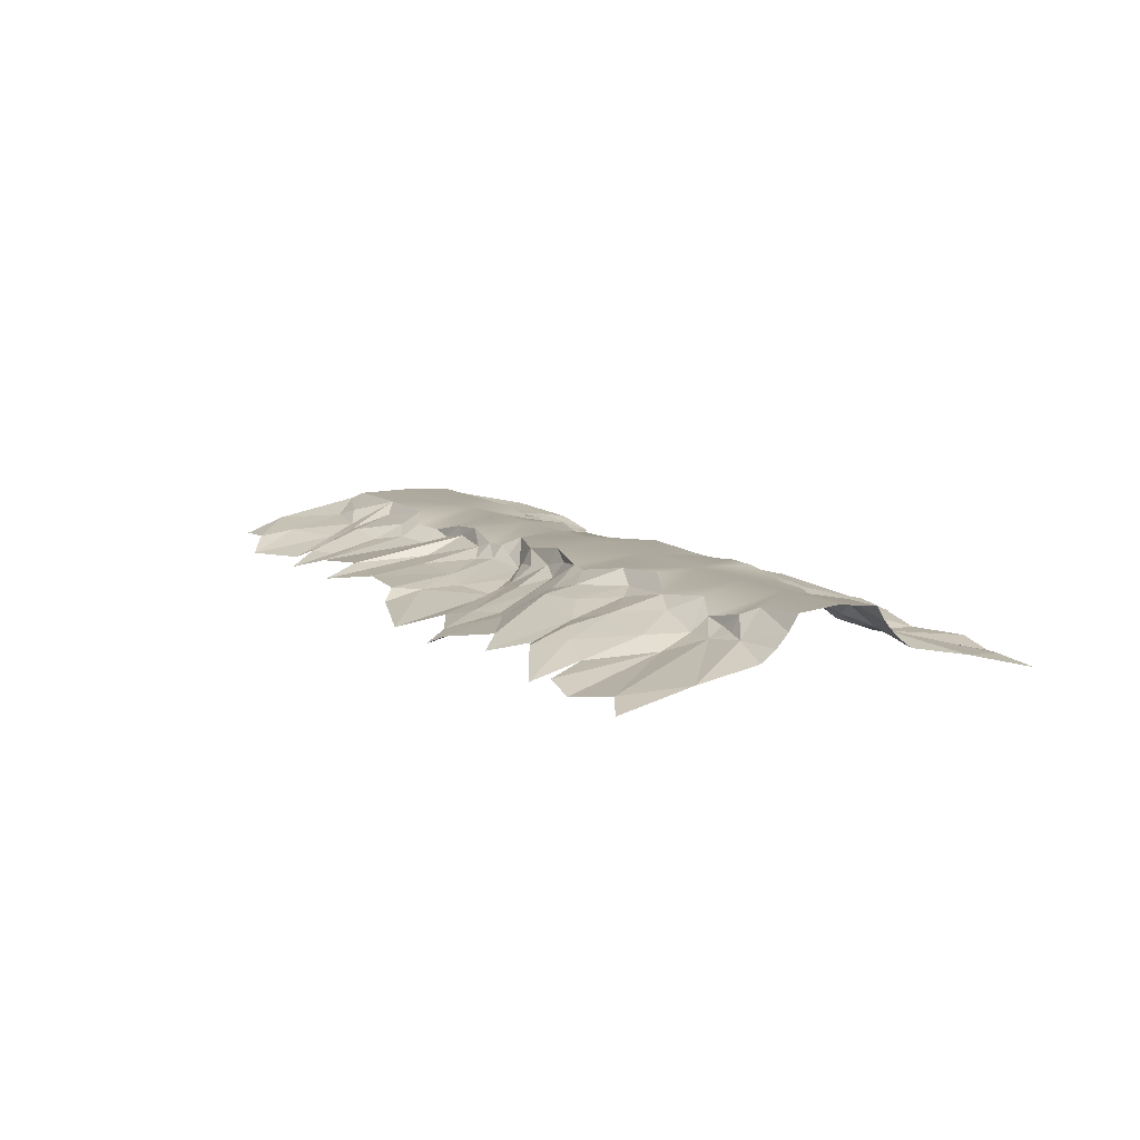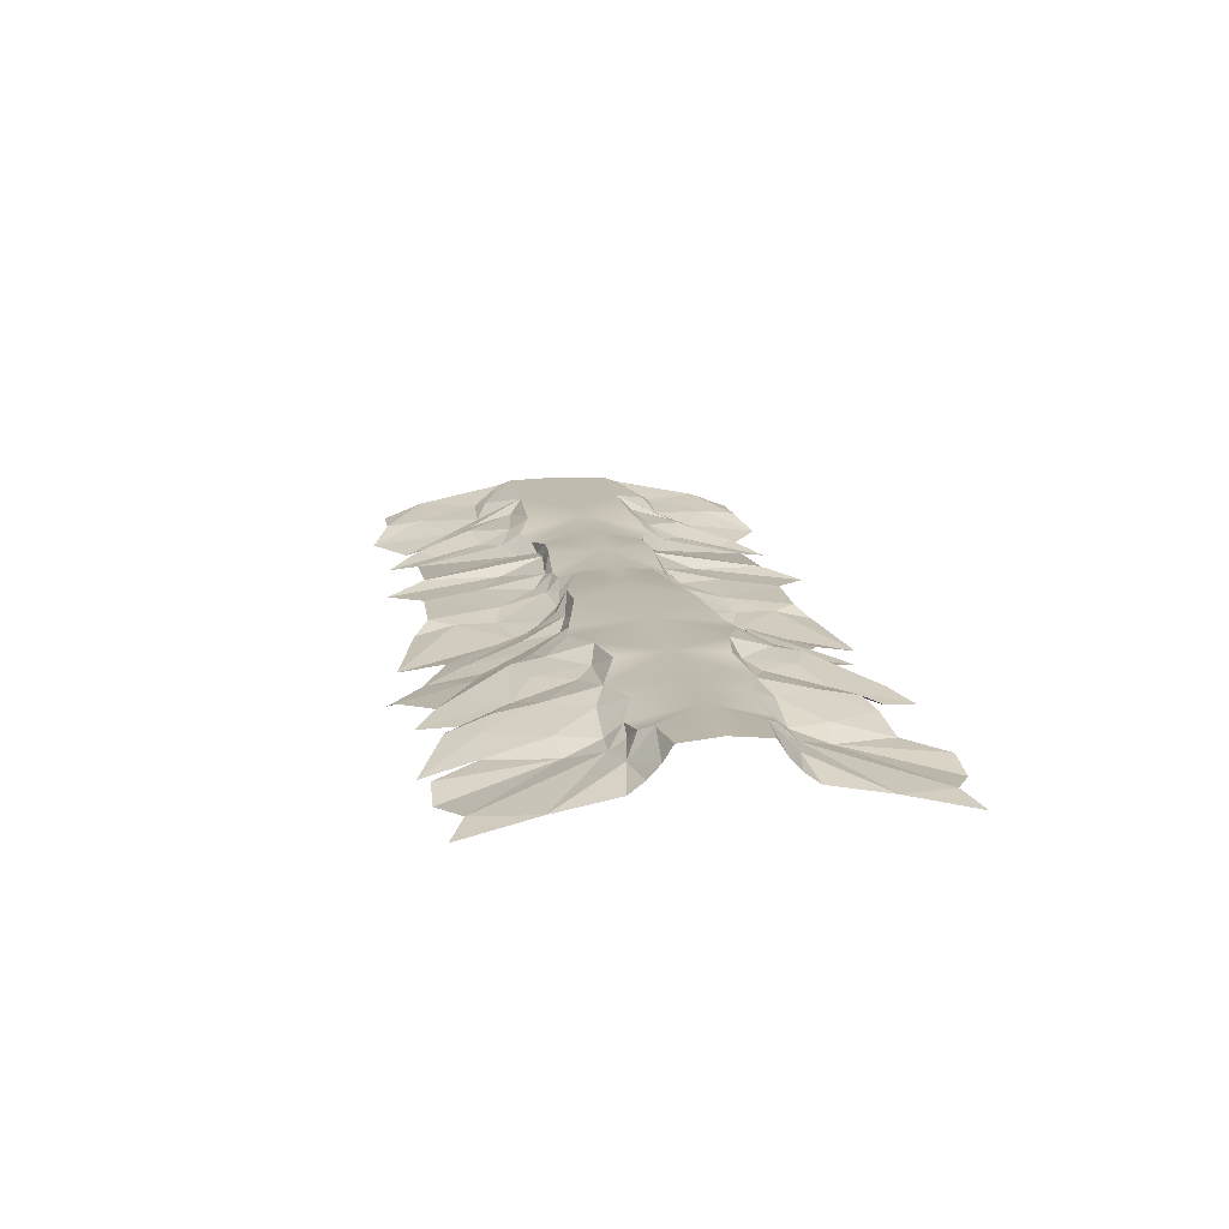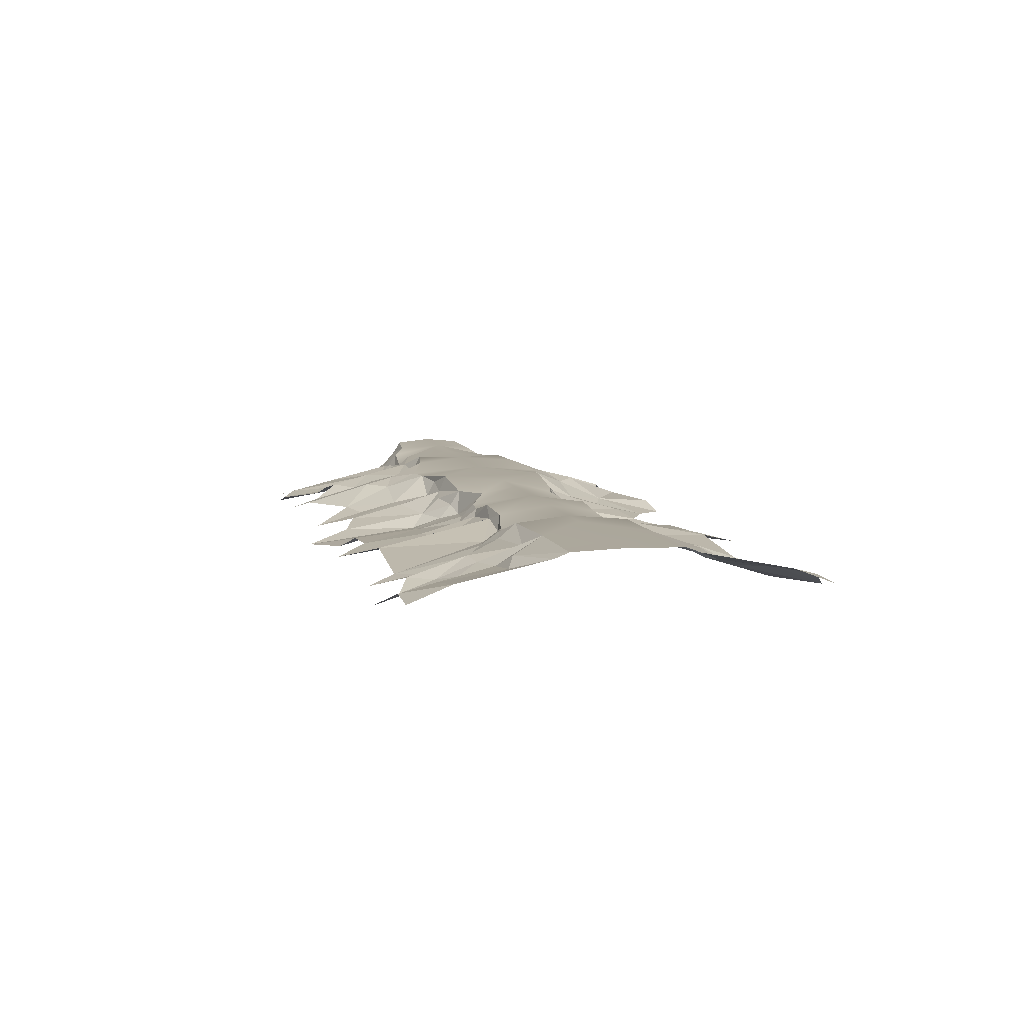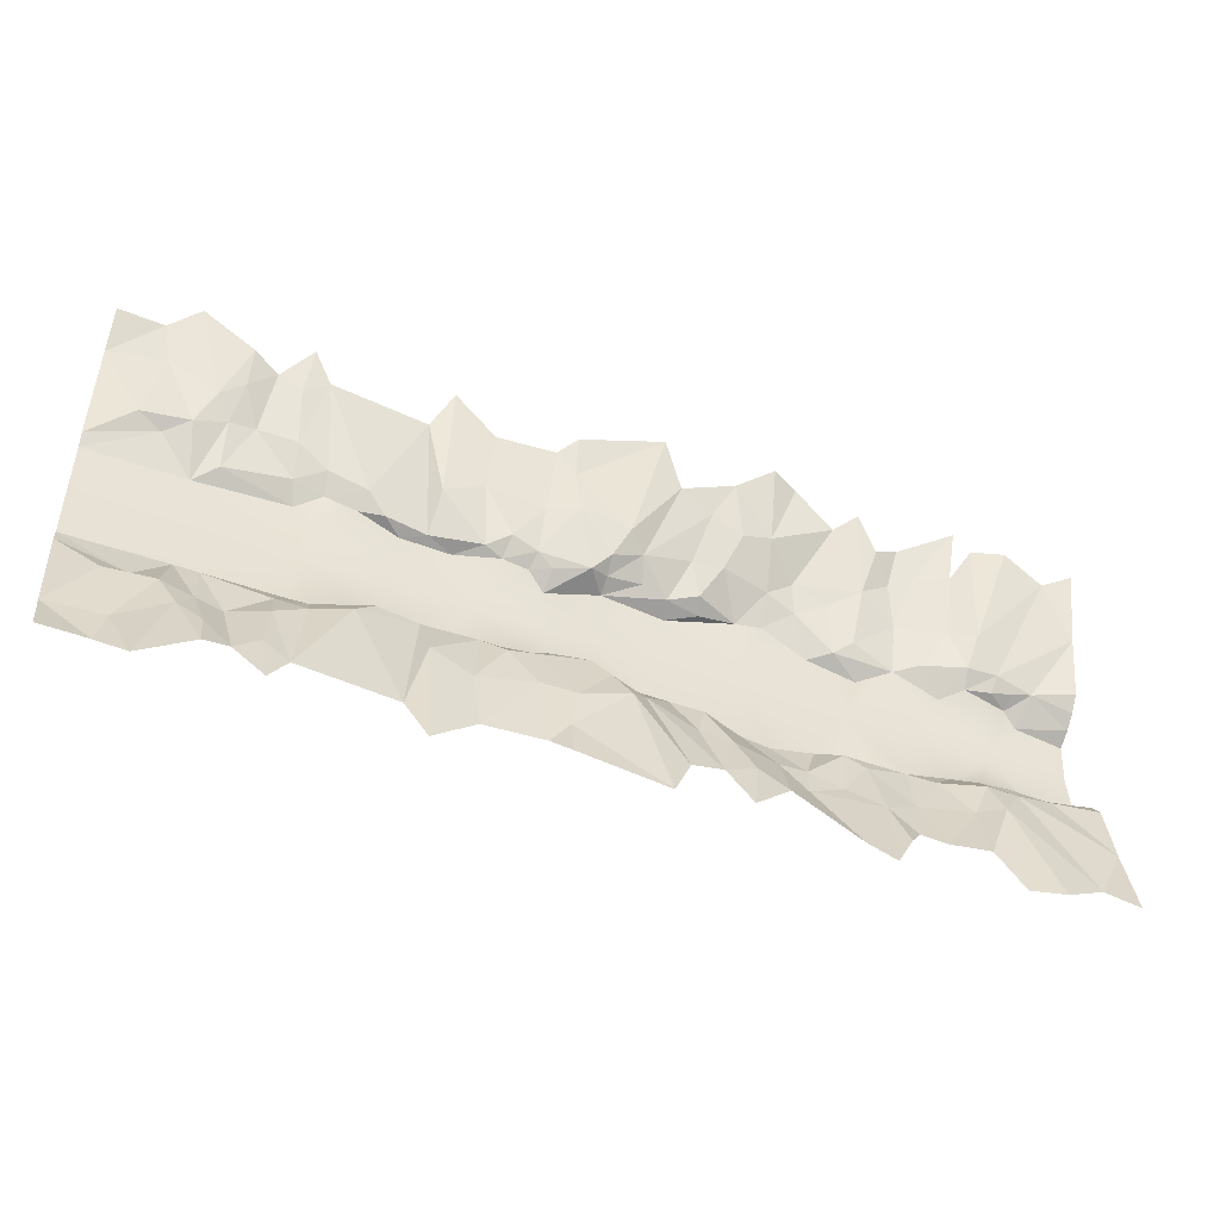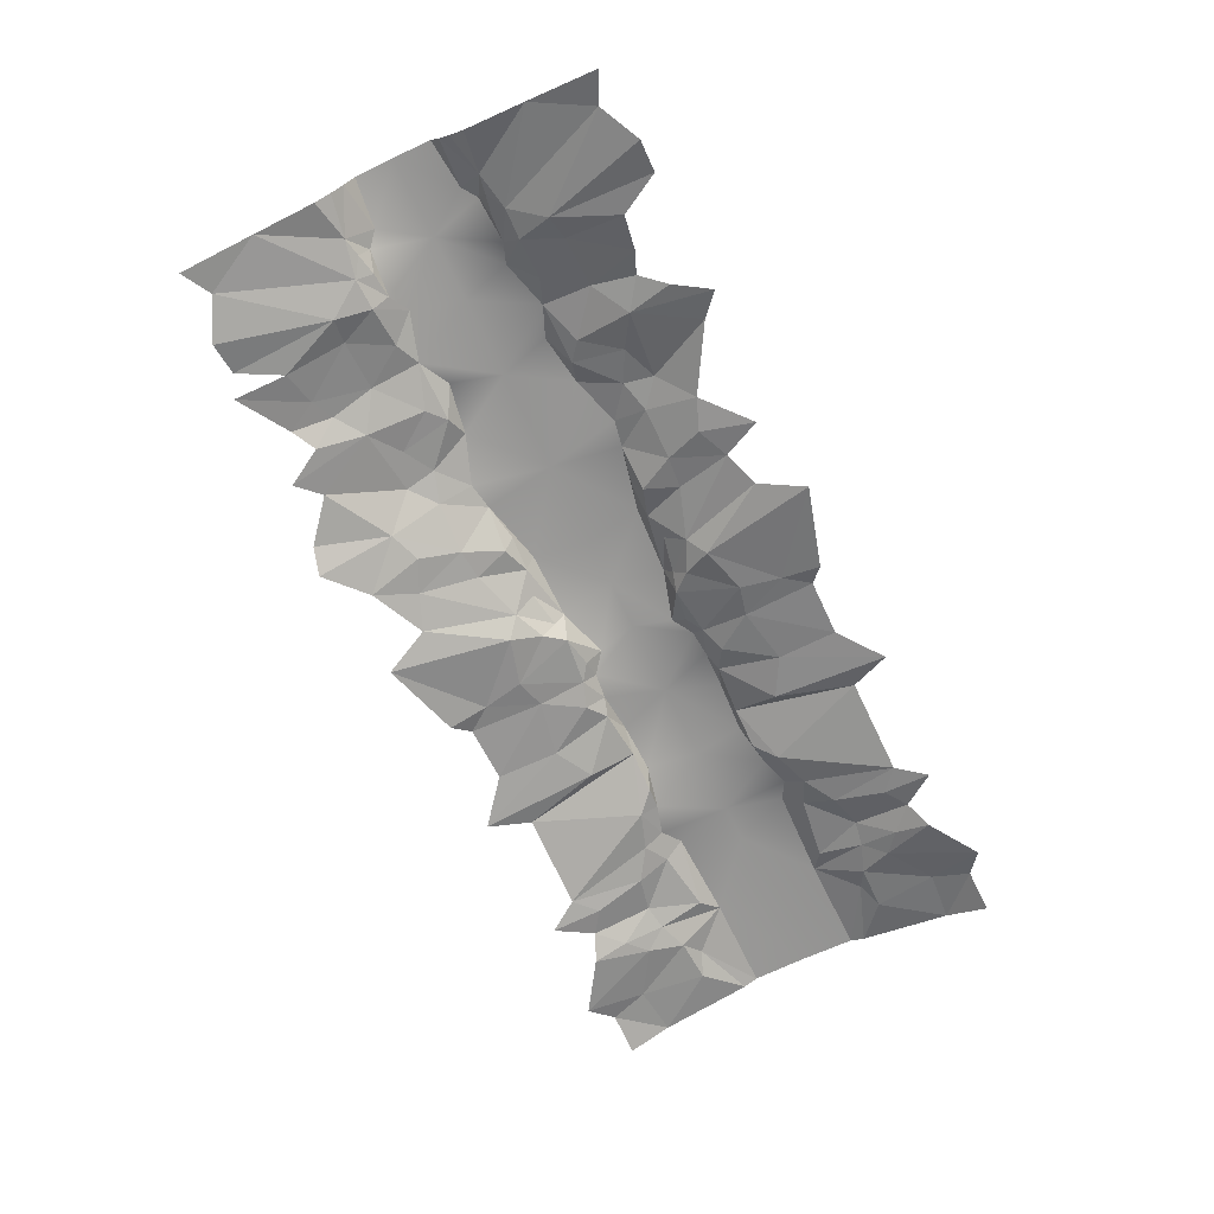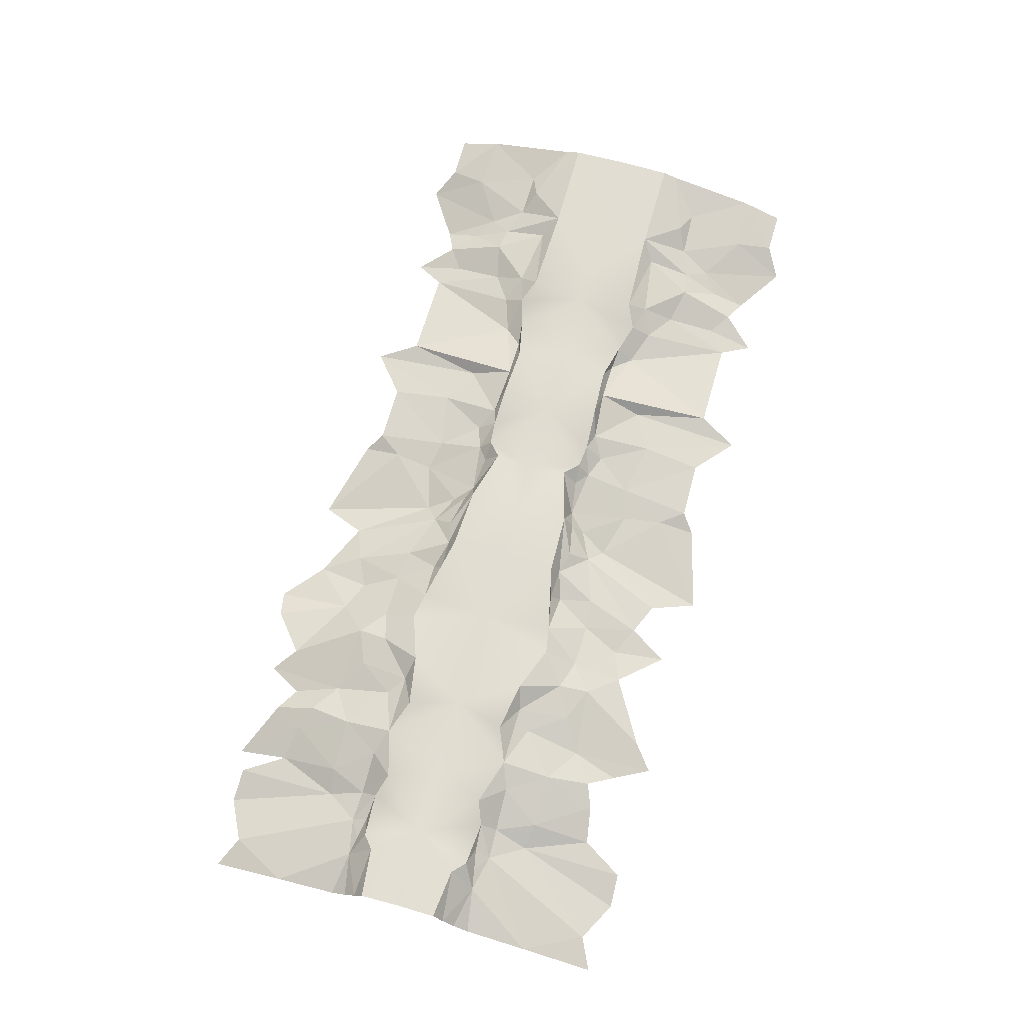
<metadata>
{"format":"obj","ext":"obj","renderer":"f3d","projection":"perspective","resolution":1024,"background":"white","views":[{"elev":8.9,"azim":62.9,"up":"+Y"},{"elev":15.7,"azim":80.8,"up":"+Y"},{"elev":8.5,"azim":-103.8,"up":"+Y"},{"elev":-47.3,"azim":-22.0,"up":"+Z"},{"elev":-67.7,"azim":115.5,"up":"+Y"},{"elev":68.1,"azim":105.7,"up":"+Y"}]}
</metadata>
<code>
g default
v -332.7 71.34 3349
v 6.999 62.9 3323
v -958.4 85.49 3354
v -170.6 75.81 3356
v -195.5 83.67 3346
v -548.4 67.08 3348
v -829.3 70.46 3348
v -882.1 74.02 3340
v -400.4 66.36 3352
v -366.2 68.72 3336
v -262.4 96.11 3302
v -227.2 82.79 3324
v -131.4 82.14 3299
v -822.6 86.02 3293
v -1017 94.32 3349
v -863 94.22 3302
v -906.4 80.6 3321
v -382.9 82.65 3295
v -540.6 69.71 3304
v -104 70.42 3294
v -234.2 99.84 3262
v -489 65.46 3289
v -300.7 96.6 3317
v -329.6 96.46 3294
v -636.5 81.31 3308
v -890.2 91.63 3298
v -678.3 83.73 3285
v -789.6 91.62 3271
v -973.8 98.88 3285
v -187.7 95.17 3299
v -603.9 87.69 3255
v -405.7 93.99 3255
v -470.8 79.62 3274
v -748.8 88.7 3258
v -416.8 84.55 3292
v -574.5 77.77 3296
v -923.3 92.84 3286
v -819.6 103.3 3258
v -359.8 113.6 3253
v -296.5 104.4 3284
v -79.55 83.75 3258
v -1017 114.7 3250
v -113.4 83.84 3257
v -888.4 106.5 3249
v 6.999 75.43 3257
v -464.9 98.06 3252
v -504.6 78.48 3259
v -948.1 107.3 3274
v -576.4 90.93 3246
v -159.5 98.14 3256
v -503.2 94.98 3244
v -59.66 91.44 3246
v -683.8 103.8 3237
v -254.5 106.6 3246
v -522.7 85.76 3239
v -627.7 97.98 3241
v -330.7 113.1 3258
v -400.2 110.5 3245
v -437.2 102.8 3246
v -812.3 118.1 3237
v -83.39 93.96 3241
v -187.7 108.2 3245
v -580.5 105.8 3233
v -728.4 96.73 3237
v -62.27 107.5 3236
v -787.3 106 3250
v -39.04 88.14 3249
v -559.5 96.53 3234
v -135.3 112.8 3230
v 6.999 87.65 3240
v -278.7 120.9 3240
v -561.1 115.8 3217
v -608.3 104.2 3235
v -655.5 115.7 3233
v -753.7 103.1 3240
v 6.999 101.6 3228
v -709.2 112.1 3231
v -503.5 111.8 3234
v -111.2 98.25 3239
v -432.5 121.6 3236
v -350.5 122.3 3175
v -1017 120.6 3234
v 6.999 118 3217
v -47.05 115.5 3223
v -497.2 122.3 3175
v -911.4 120.1 3234
v -1017 122.3 3175
v -223.4 122.6 3230
v -722.1 122.3 3175
v -444.9 122.3 3175
v -152.2 122.3 3175
v -80.97 122.3 3175
v 6.999 122.3 3175
v -551.6 122.3 3175
v -798.9 122.3 3175
v -636.5 122.3 3175
v -239.4 122.3 3175
v -840.4 122.3 3175
v 6.999 62.9 3026
v -958.4 85.49 2996
v -548.4 67.08 3002
v -829.3 70.46 3002
v -882.1 74.02 3010
v -366.2 68.72 3014
v -262.4 96.11 3048
v -227.2 82.79 3026
v -131.4 82.14 3051
v -822.6 86.02 3057
v -1017 94.32 3001
v -863 94.22 3047
v -906.4 80.6 3028
v -382.9 82.65 3055
v -540.6 69.71 3046
v -104 70.42 3055
v -234.2 99.84 3088
v -489 65.46 3060
v -300.7 96.6 3033
v -329.6 96.46 3056
v -636.5 81.31 3042
v -890.2 91.63 3052
v -678.3 83.73 3065
v -789.6 91.62 3078
v -973.8 98.88 3065
v -187.7 95.17 3051
v -603.9 87.69 3094
v -405.7 93.99 3095
v -470.8 79.62 3076
v -748.8 88.7 3092
v -416.8 84.55 3058
v -574.5 77.77 3054
v -923.3 92.84 3063
v -819.6 103.3 3091
v -359.8 113.6 3097
v -296.5 104.4 3065
v -79.55 83.75 3092
v -1017 114.7 3100
v -113.4 83.84 3093
v -888.4 106.5 3101
v 6.999 75.43 3093
v -464.9 98.06 3098
v -504.6 78.48 3091
v -948.1 107.3 3076
v -576.4 90.93 3104
v -159.5 98.14 3094
v -503.2 94.98 3105
v -59.66 91.44 3104
v -683.8 103.8 3113
v -254.5 106.6 3104
v -522.7 85.76 3111
v -627.7 97.98 3108
v -330.7 113.1 3092
v -400.2 110.5 3105
v -437.2 102.8 3104
v -812.3 118.1 3112
v -83.39 93.96 3109
v -187.7 108.2 3104
v -580.5 105.8 3117
v -728.4 96.73 3112
v -62.27 107.5 3114
v -787.3 106 3100
v -39.04 88.14 3100
v -559.5 96.53 3116
v -135.3 112.8 3120
v 6.999 87.65 3109
v -278.7 120.9 3110
v -561.1 115.8 3132
v -608.3 104.2 3114
v -655.5 115.7 3116
v -753.7 103.1 3110
v 6.999 101.6 3122
v -709.2 112.1 3119
v -503.5 111.8 3116
v -111.2 98.25 3110
v -432.5 121.6 3113
v -1017 120.6 3115
v 6.999 118 3133
v -47.05 115.5 3127
v -911.4 120.1 3116
v -223.4 122.6 3119
v -333.7 50.25 3433
v -305.3 61.99 3426
v -549.7 56.04 3390
v -459.9 44.58 3415
v -262 68.99 3390
v -968.3 78.01 3394
v -937.6 61.41 3413
v -106 55.44 3407
v -70.2 46.11 3409
v -128.8 49.16 3418
v -132.1 63.43 3363
v -188 70.26 3389
v -377.6 54.76 3394
v -25.89 52.99 3386
v -236.3 58.51 3412
v -214.4 67.02 3374
v -824.2 58.45 3401
v -803.8 66.9 3369
v -882.1 61.05 3377
v -854.6 71.92 3365
v -437.6 57.97 3366
v -1017 76.42 3395
v 6.999 43.67 3402
v -568.1 68.22 3375
v -699.5 77.58 3368
v -677.8 65.31 3412
v -631.4 72.06 3374
v -459.9 44.58 2935
v -549.7 56.04 2959
v -937.6 61.41 2936
v -968.3 78.01 2955
v -70.2 46.11 2941
v -106 55.44 2942
v -25.89 52.99 2964
v -214.4 67.02 2976
v -236.3 58.51 2937
v -262 68.99 2959
v -803.8 66.9 2981
v -824.2 58.45 2949
v -882.1 61.05 2972
v -854.6 71.92 2985
v -132.1 63.43 2987
v -1017 76.42 2954
v -332.7 71.34 3001
v 6.999 43.67 2948
v -377.6 54.76 2956
v -568.1 68.22 2975
v -195.5 83.67 3003
v -437.6 57.97 2984
v -400.4 66.36 2998
v -677.8 65.31 2938
v -699.5 77.58 2982
v -170.6 75.81 2993
v -631.4 72.06 2976
g polySurface7 polySurface6
f 181 1 180
f 6 182 183
f 1 181 184
f 185 186 3
f 187 188 20
f 4 189 190
f 4 191 189
f 180 1 192
f 188 193 20
f 194 195 12
f 184 194 12
f 7 196 197
f 186 198 17
f 199 196 7
f 200 192 9
f 187 20 190
f 201 185 15
f 23 1 184
f 193 202 2
f 195 191 5
f 192 1 10
f 5 191 4
f 203 182 6
f 12 195 5
f 17 3 186
f 183 200 22
f 15 185 3
f 192 10 9
f 205 27 204
f 198 199 8
f 9 10 18
f 1 23 24
f 4 190 13
f 7 197 14
f 13 190 20
f 10 1 18
f 6 183 22
f 199 7 16
f 184 12 23
f 205 206 25
f 36 203 6
f 206 203 36
f 27 205 25
f 19 6 22
f 206 36 25
f 8 199 16
f 198 8 17
f 30 12 5
f 9 18 35
f 41 193 2
f 18 1 24
f 16 7 14
f 15 3 29
f 5 4 30
f 200 9 33
f 22 200 33
f 20 193 41
f 11 12 21
f 34 204 53
f 53 204 27
f 23 12 11
f 30 4 13
f 3 17 37
f 26 8 16
f 197 204 34
f 17 8 26
f 29 3 37
f 33 9 35
f 67 2 45
f 14 197 28
f 36 6 19
f 197 34 28
f 17 26 37
f 41 2 67
f 25 36 31
f 18 24 39
f 21 12 30
f 23 11 40
f 29 37 48
f 11 21 54
f 35 18 32
f 24 23 40
f 38 16 14
f 13 20 43
f 30 13 50
f 32 18 39
f 38 14 28
f 43 20 41
f 37 26 86
f 15 29 42
f 50 13 43
f 11 54 40
f 47 22 33
f 56 27 25
f 57 24 40
f 29 48 42
f 26 16 44
f 25 31 56
f 86 26 44
f 39 24 57
f 19 22 47
f 21 30 62
f 33 35 59
f 47 33 51
f 44 16 38
f 19 47 55
f 49 36 19
f 48 37 86
f 46 33 59
f 40 54 71
f 59 35 32
f 30 50 62
f 33 46 51
f 31 36 49
f 66 28 34
f 38 28 66
f 41 67 52
f 57 40 71
f 49 19 55
f 41 52 61
f 34 53 64
f 54 21 62
f 43 41 79
f 58 32 39
f 79 41 61
f 53 27 56
f 67 45 70
f 59 32 58
f 55 47 51
f 69 43 79
f 50 43 69
f 49 55 68
f 38 66 60
f 44 38 60
f 42 48 82
f 34 64 75
f 66 34 75
f 82 48 86
f 52 67 65
f 78 51 46
f 50 69 62
f 56 31 73
f 31 49 73
f 59 58 80
f 46 59 78
f 54 62 88
f 67 70 76
f 61 52 65
f 53 56 74
f 57 71 81
f 55 51 78
f 73 49 63
f 80 58 39
f 65 67 84
f 71 54 88
f 68 55 72
f 49 68 63
f 59 80 78
f 74 56 73
f 64 53 77
f 55 78 72
f 79 61 65
f 39 57 81
f 67 76 84
f 97 71 88
f 53 74 77
f 44 60 86
f 97 81 71
f 78 80 85
f 92 65 84
f 64 77 75
f 79 65 92
f 80 39 81
f 60 66 95
f 63 68 72
f 72 78 85
f 98 60 95
f 82 86 87
f 74 73 96
f 86 60 98
f 66 75 95
f 84 76 83
f 77 74 96
f 85 80 90
f 69 79 92
f 97 88 62
f 96 73 63
f 69 91 62
f 77 96 89
f 80 81 90
f 94 72 85
f 95 75 89
f 89 75 77
f 84 83 93
f 63 72 94
f 84 93 92
f 97 62 91
f 87 86 98
f 69 92 91
f 96 63 94
f 101 207 208
f 210 100 209
f 212 114 211
f 211 114 213
f 215 106 214
f 216 106 215
f 102 217 218
f 209 111 219
f 220 102 218
f 212 221 114
f 222 109 210
f 117 216 223
f 213 99 224
f 225 104 223
f 226 101 208
f 106 227 214
f 111 209 100
f 207 116 228
f 109 100 210
f 225 229 104
f 230 231 121
f 219 103 220
f 229 112 104
f 223 118 117
f 232 107 221
f 102 108 217
f 107 114 221
f 104 112 223
f 101 116 207
f 220 110 102
f 216 117 106
f 230 119 233
f 130 101 226
f 233 130 226
f 121 119 230
f 113 116 101
f 233 119 130
f 103 110 220
f 219 111 103
f 124 227 106
f 229 129 112
f 135 99 213
f 112 118 223
f 110 108 102
f 109 123 100
f 227 124 232
f 228 127 229
f 116 127 228
f 114 135 213
f 105 115 106
f 128 147 231
f 147 121 231
f 117 105 106
f 124 107 232
f 100 131 111
f 120 110 103
f 217 128 231
f 111 120 103
f 123 131 100
f 127 129 229
f 161 139 99
f 108 122 217
f 130 113 101
f 217 122 128
f 111 131 120
f 135 161 99
f 119 125 130
f 112 133 118
f 115 124 106
f 117 134 105
f 123 142 131
f 105 148 115
f 129 126 112
f 118 134 117
f 132 108 110
f 107 137 114
f 124 144 107
f 126 133 112
f 132 122 108
f 137 135 114
f 131 178 120
f 109 136 123
f 144 137 107
f 105 134 148
f 141 127 116
f 150 119 121
f 151 134 118
f 123 136 142
f 120 138 110
f 119 150 125
f 178 138 120
f 133 151 118
f 113 141 116
f 115 156 124
f 127 153 129
f 141 145 127
f 138 132 110
f 113 149 141
f 143 113 130
f 142 178 131
f 140 153 127
f 134 165 148
f 153 126 129
f 124 156 144
f 127 145 140
f 125 143 130
f 160 128 122
f 132 160 122
f 135 146 161
f 151 165 134
f 143 149 113
f 135 155 146
f 128 158 147
f 148 156 115
f 137 173 135
f 152 133 126
f 173 155 135
f 147 150 121
f 161 164 139
f 153 152 126
f 149 145 141
f 163 173 137
f 144 163 137
f 143 162 149
f 132 154 160
f 138 154 132
f 136 175 142
f 128 169 158
f 160 169 128
f 175 178 142
f 146 159 161
f 172 140 145
f 144 156 163
f 150 167 125
f 125 167 143
f 153 174 152
f 140 172 153
f 148 179 156
f 161 170 164
f 155 159 146
f 147 168 150
f 151 81 165
f 149 172 145
f 167 157 143
f 174 133 152
f 159 177 161
f 165 179 148
f 162 166 149
f 143 157 162
f 153 172 174
f 168 167 150
f 158 171 147
f 149 166 172
f 173 159 155
f 133 81 151
f 161 177 170
f 97 179 165
f 147 171 168
f 138 178 154
f 97 165 81
f 172 85 174
f 92 177 159
f 158 169 171
f 173 92 159
f 174 81 133
f 154 95 160
f 157 166 162
f 166 85 172
f 98 95 154
f 175 87 178
f 168 96 167
f 178 98 154
f 160 95 169
f 177 176 170
f 171 96 168
f 85 90 174
f 163 92 173
f 97 156 179
f 96 157 167
f 163 156 91
f 171 89 96
f 174 90 81
f 94 85 166
f 95 89 169
f 89 171 169
f 177 93 176
f 157 94 166
f 177 92 93
f 97 91 156
f 87 98 178
f 163 91 92
f 96 94 157

</code>
